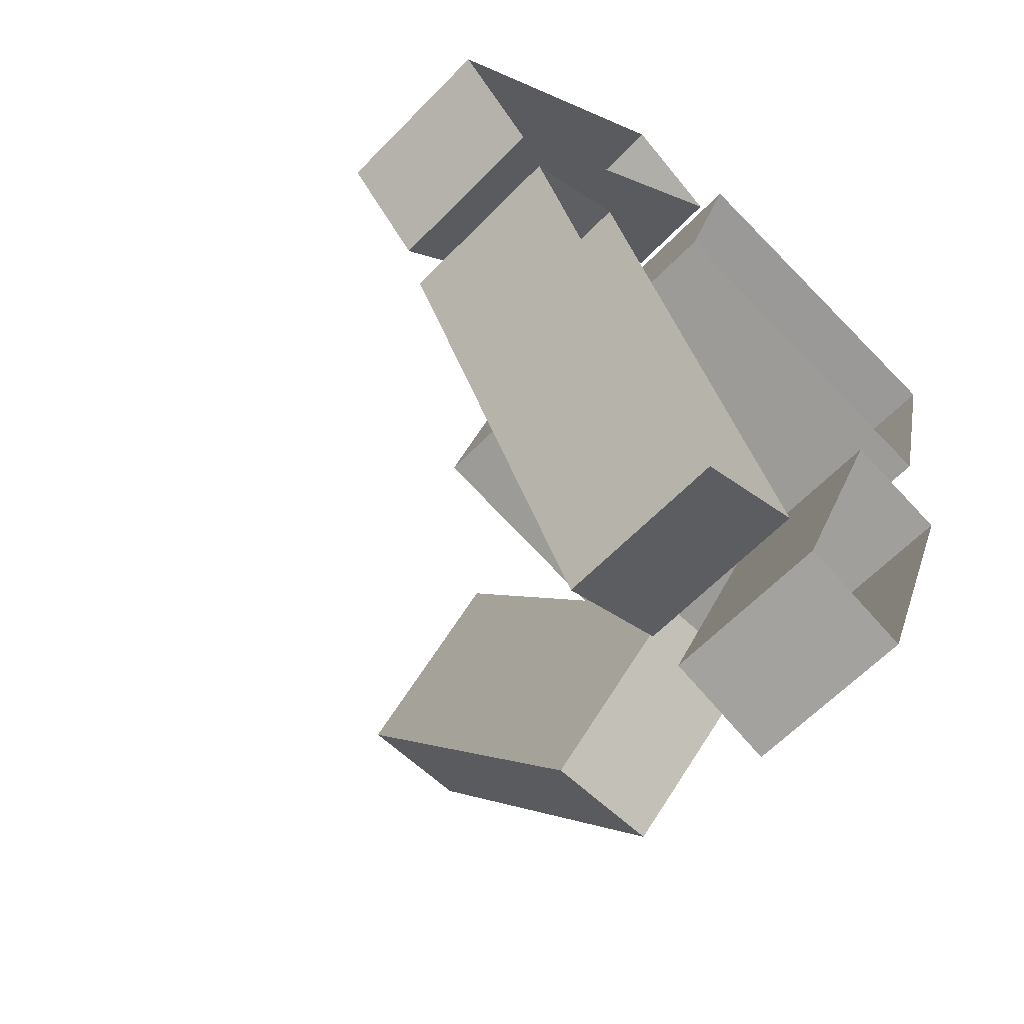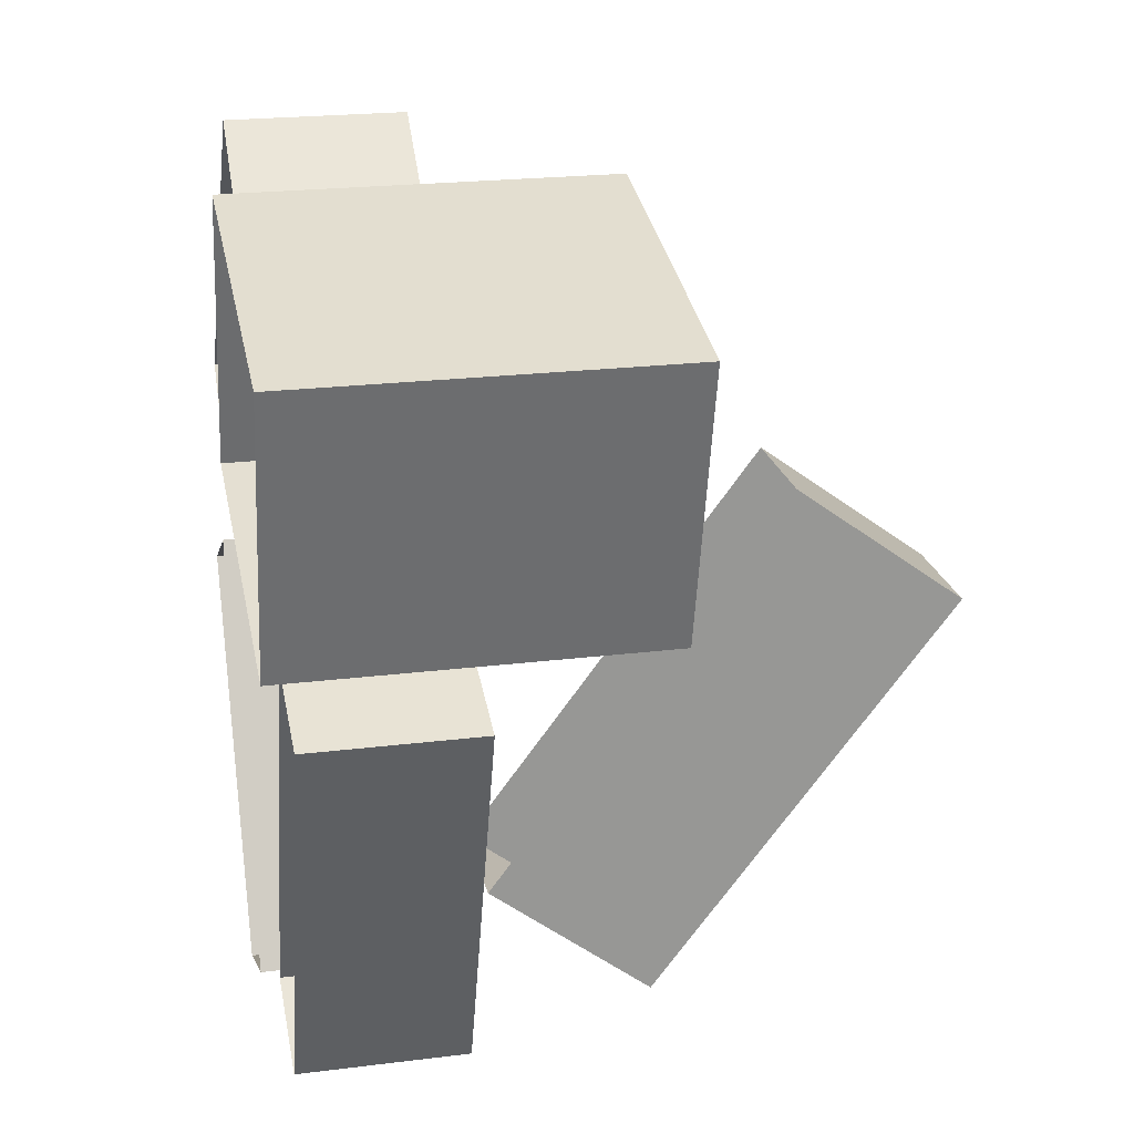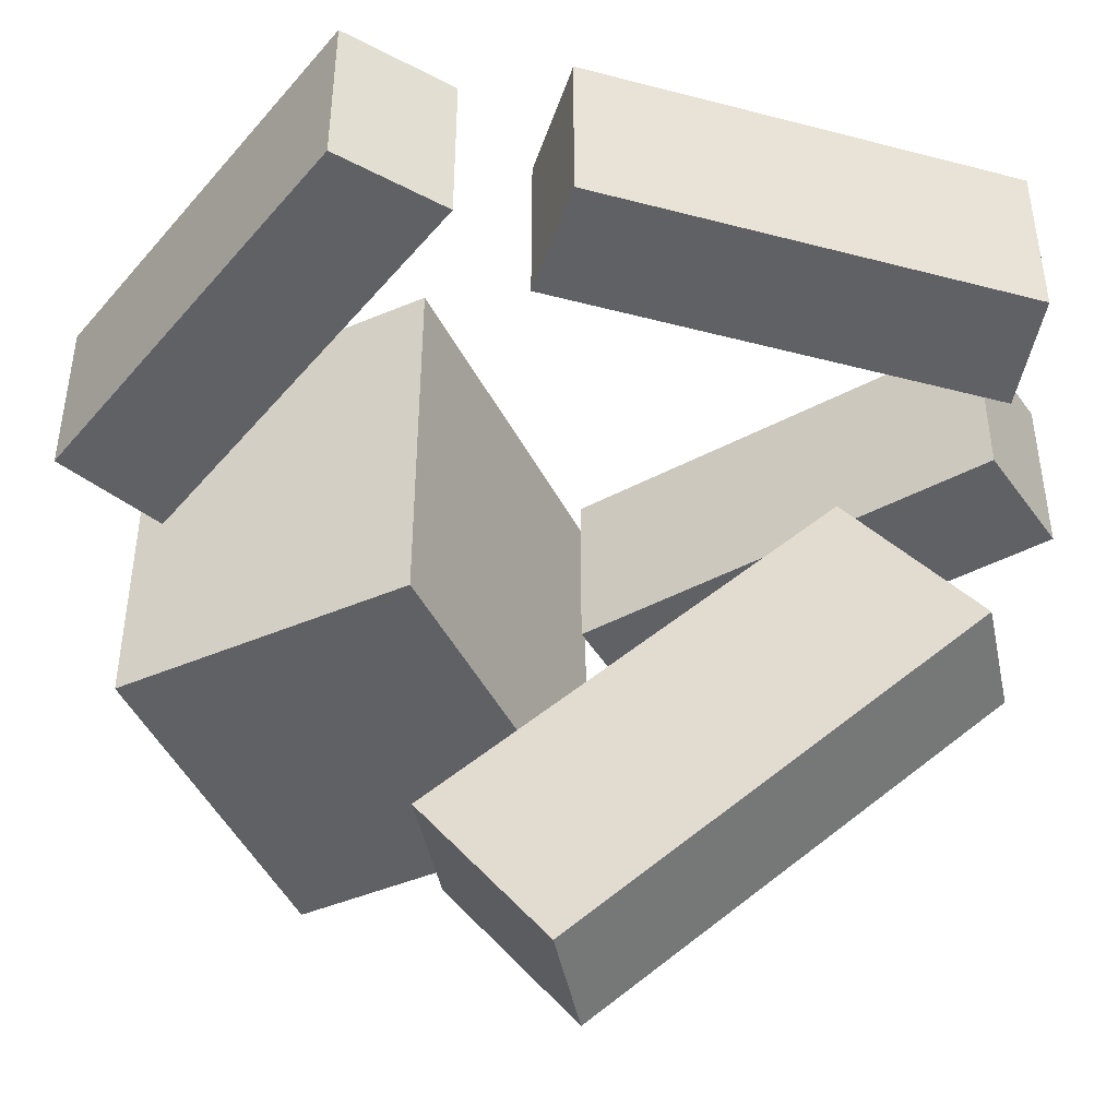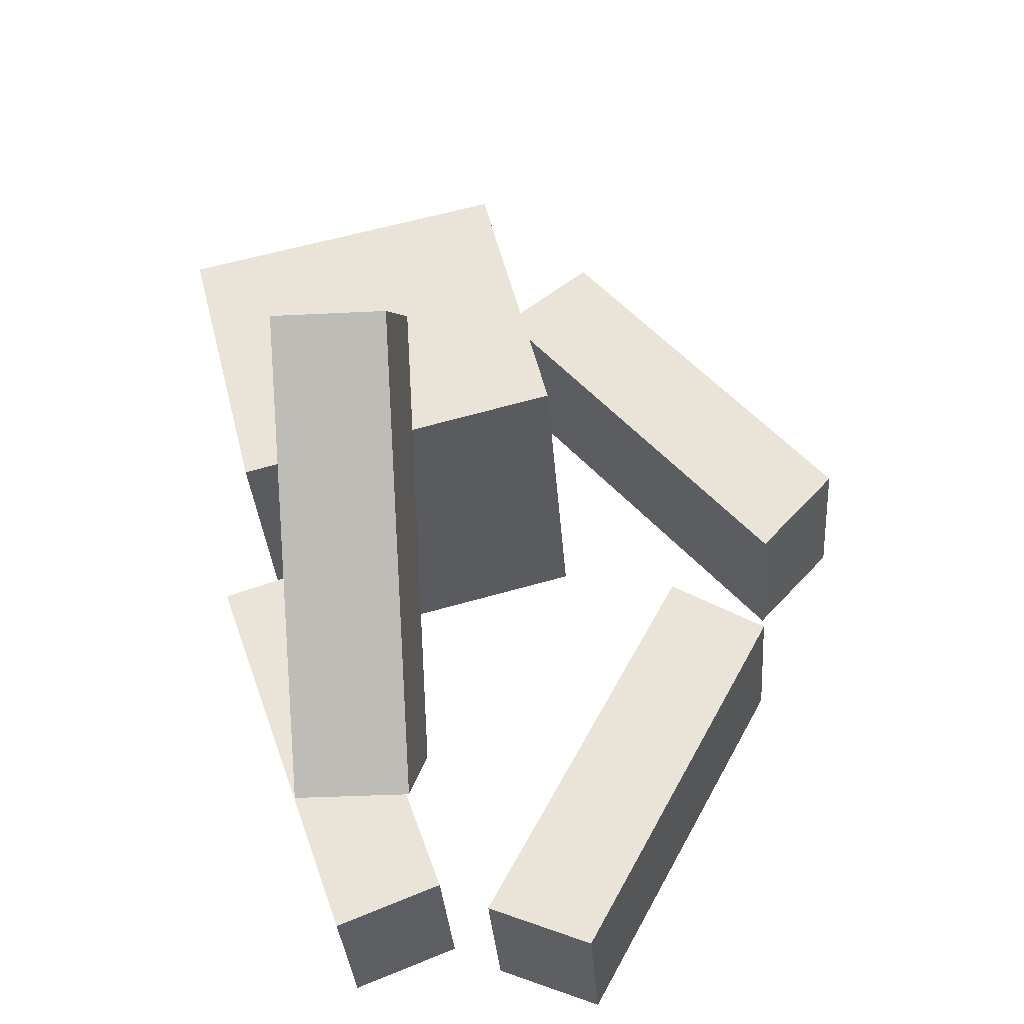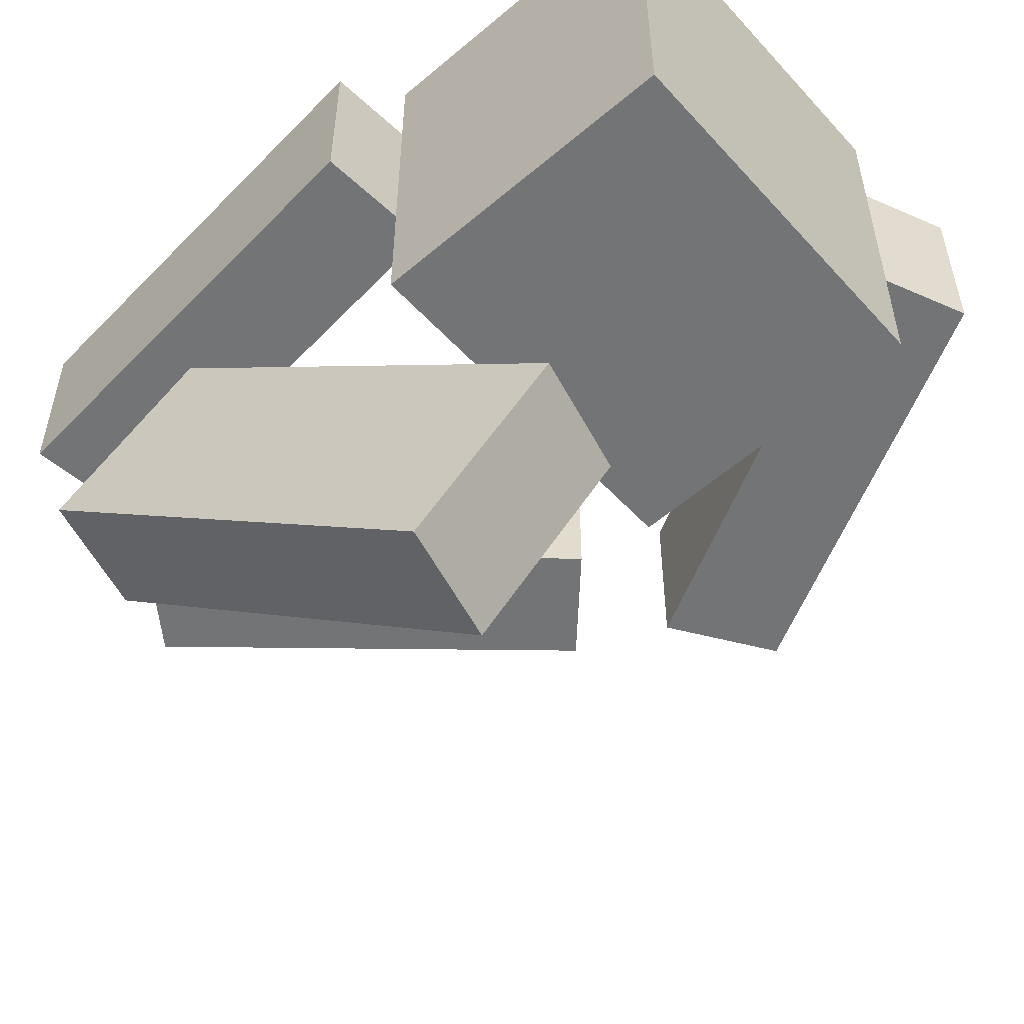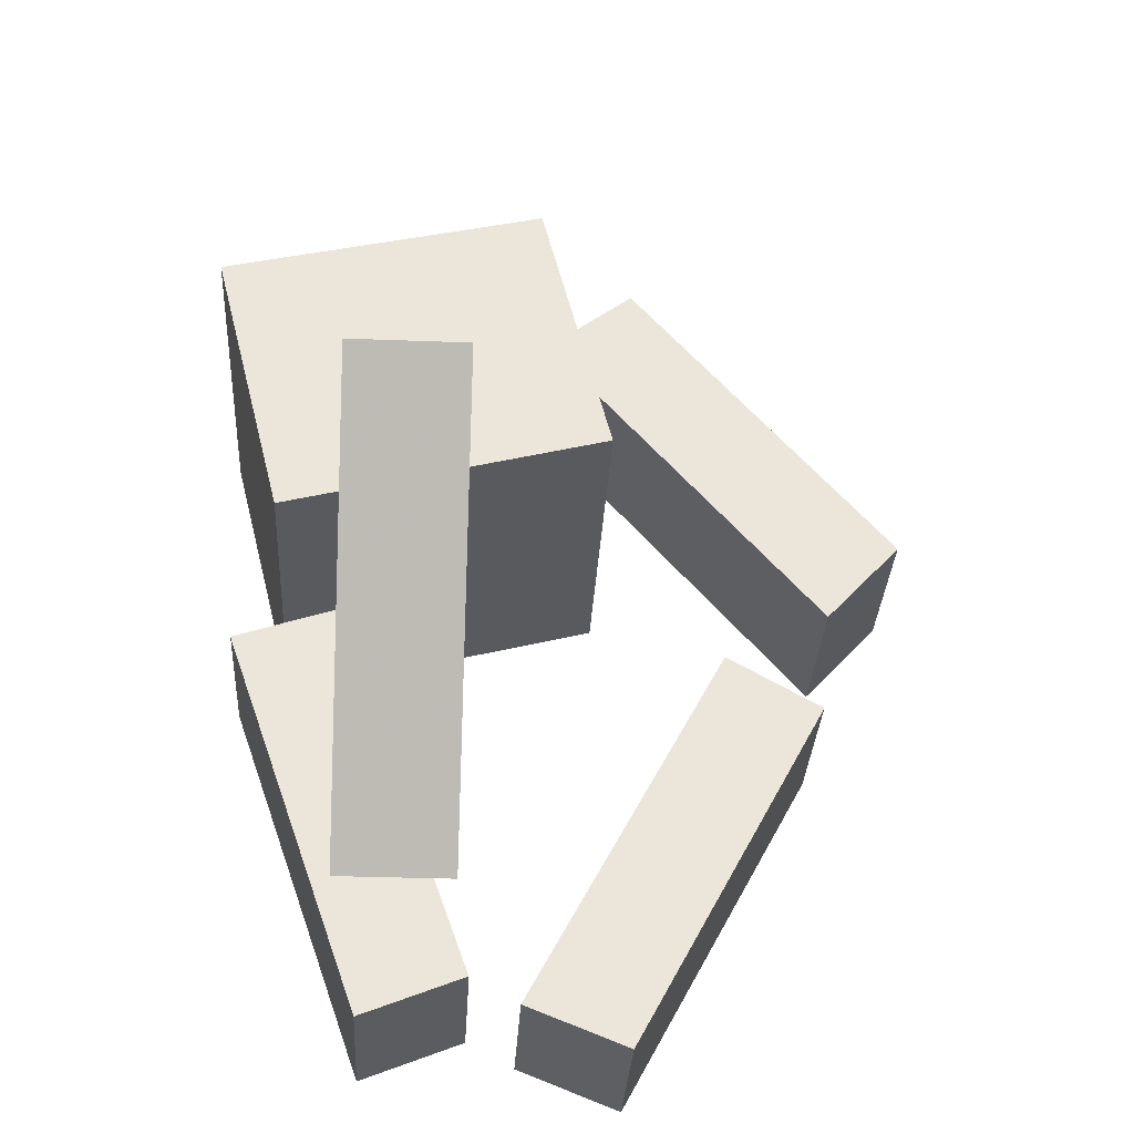
<metadata>
{"format":"obj","ext":"obj","renderer":"f3d","projection":"perspective","resolution":1024,"background":"white","views":[{"elev":-61.7,"azim":136.2,"up":"+Z"},{"elev":22.1,"azim":-102.2,"up":"+Z"},{"elev":-46.0,"azim":101.5,"up":"+Y"},{"elev":-33.2,"azim":4.1,"up":"+Z"},{"elev":-56.2,"azim":-62.4,"up":"+Y"},{"elev":-31.7,"azim":-3.1,"up":"+Z"}]}
</metadata>
<code>
v -0.2109 0.02344 0.05469
v 0.1484 0.02344 0.1484
v 0.1484 -0.3906 0.1484
v -0.2109 -0.3906 0.05469
v -0.2891 0.02344 0.3672
v -0.2891 -0.3906 0.3672
v 0.07031 0.02344 0.4531
v 0.07031 -0.3906 0.4531
v 0.007812 0 -0.3906
v -0.1484 0 0.04688
v -0.1484 -0.1875 0.04688
v 0.007812 -0.1875 -0.3906
v -0.1094 0 -0.4375
v -0.1094 -0.1875 -0.4375
v -0.2656 0 0.007812
v -0.2656 -0.1875 0.007812
v 0.2891 -0.1719 0.007812
v 0.0625 -0.1719 -0.4141
v 0.1797 -0.1719 -0.4609
v 0.3984 -0.1719 -0.05469
v 0.3984 0.01562 -0.05469
v 0.2891 0.01562 0.007812
v 0.0625 0.01562 -0.4141
v 0.1797 0.01562 -0.4609
v -0.1328 -0.5156 0.1797
v -0.1328 -0.2031 -0.2344
v -0.1328 -0.375 -0.3672
v -0.1328 -0.6953 0.04688
v -0.007812 -0.5156 0.1797
v -0.007812 -0.6953 0.04688
v -0.007812 -0.2031 -0.2344
v -0.007812 -0.375 -0.3672
v 0.1875 0 0.5
v 0.08594 0 0.4219
v 0.08594 -0.1875 0.4219
v 0.1875 -0.1875 0.5
v 0.4922 0 0.1484
v 0.4922 -0.1875 0.1484
v 0.4062 0 0.05469
v 0.4062 -0.1875 0.05469
f 1 2 3
f 1 3 4
f 1 4 5
f 5 4 6
f 5 6 7
f 7 6 8
f 7 8 2
f 2 8 3
f 3 8 6
f 3 6 4
f 9 10 11
f 9 11 12
f 9 12 13
f 13 12 14
f 13 14 15
f 15 14 16
f 15 16 10
f 10 16 11
f 11 16 12
f 12 16 14
f 17 18 19
f 17 19 20
f 17 20 21
f 17 21 22
f 17 22 18
f 18 22 23
f 18 23 19
f 19 23 24
f 19 24 20
f 20 24 21
f 25 26 27
f 25 27 28
f 25 28 29
f 29 28 30
f 29 30 31
f 31 30 32
f 31 32 26
f 26 32 27
f 27 32 28
f 28 32 30
f 33 34 35
f 33 35 36
f 33 36 37
f 37 36 38
f 37 38 39
f 39 38 40
f 39 40 34
f 34 40 35
f 35 40 38
f 35 38 36

</code>
